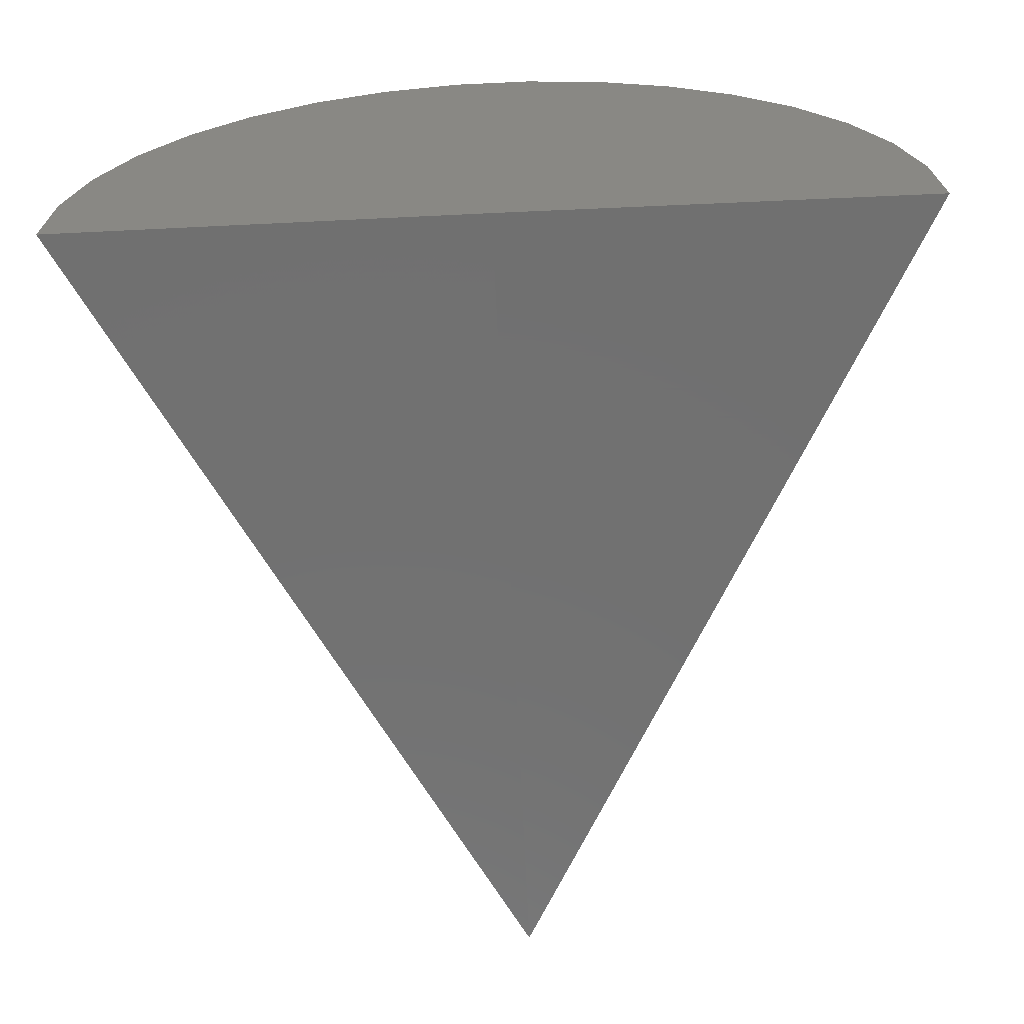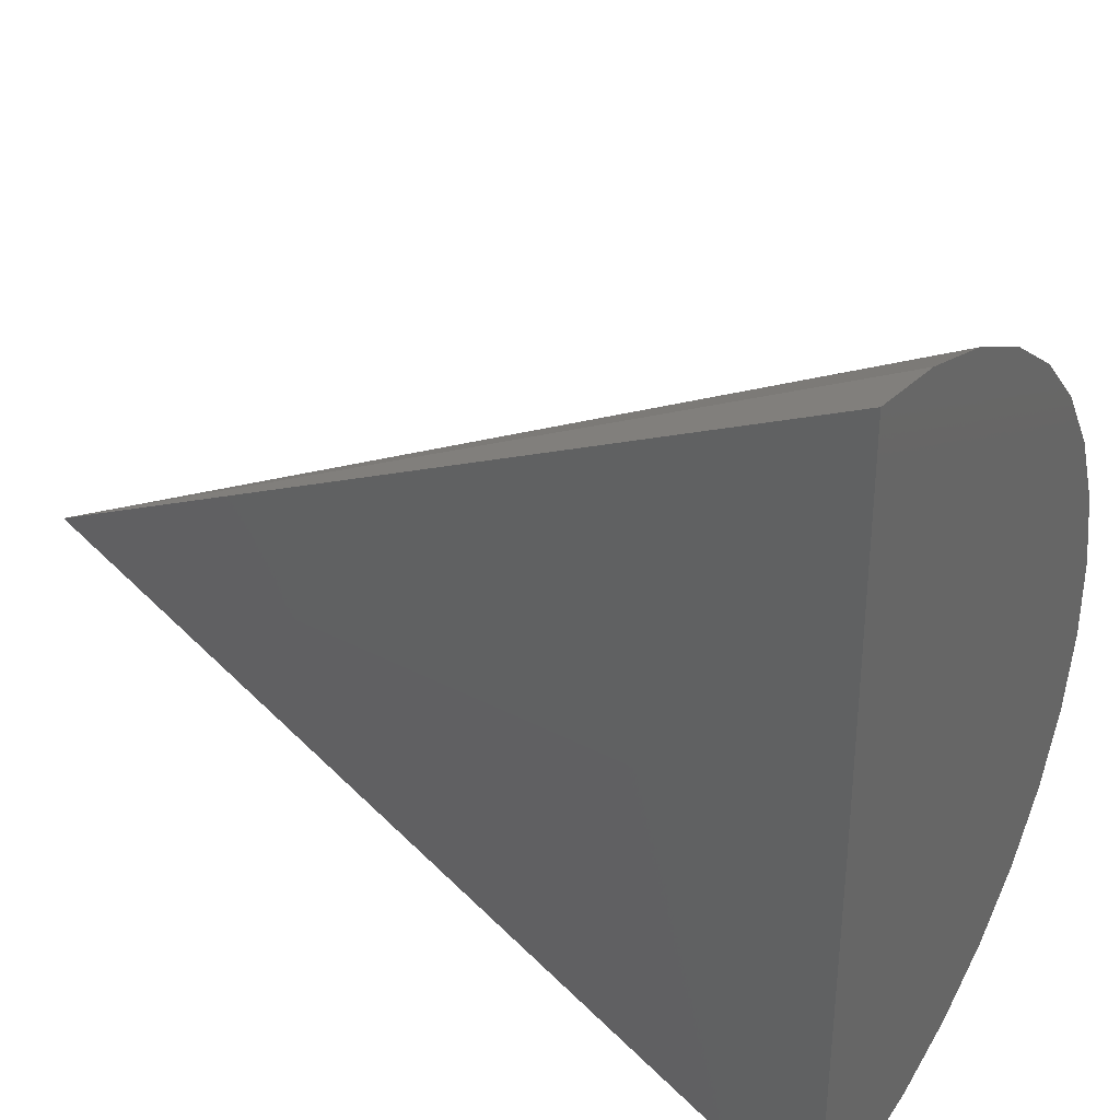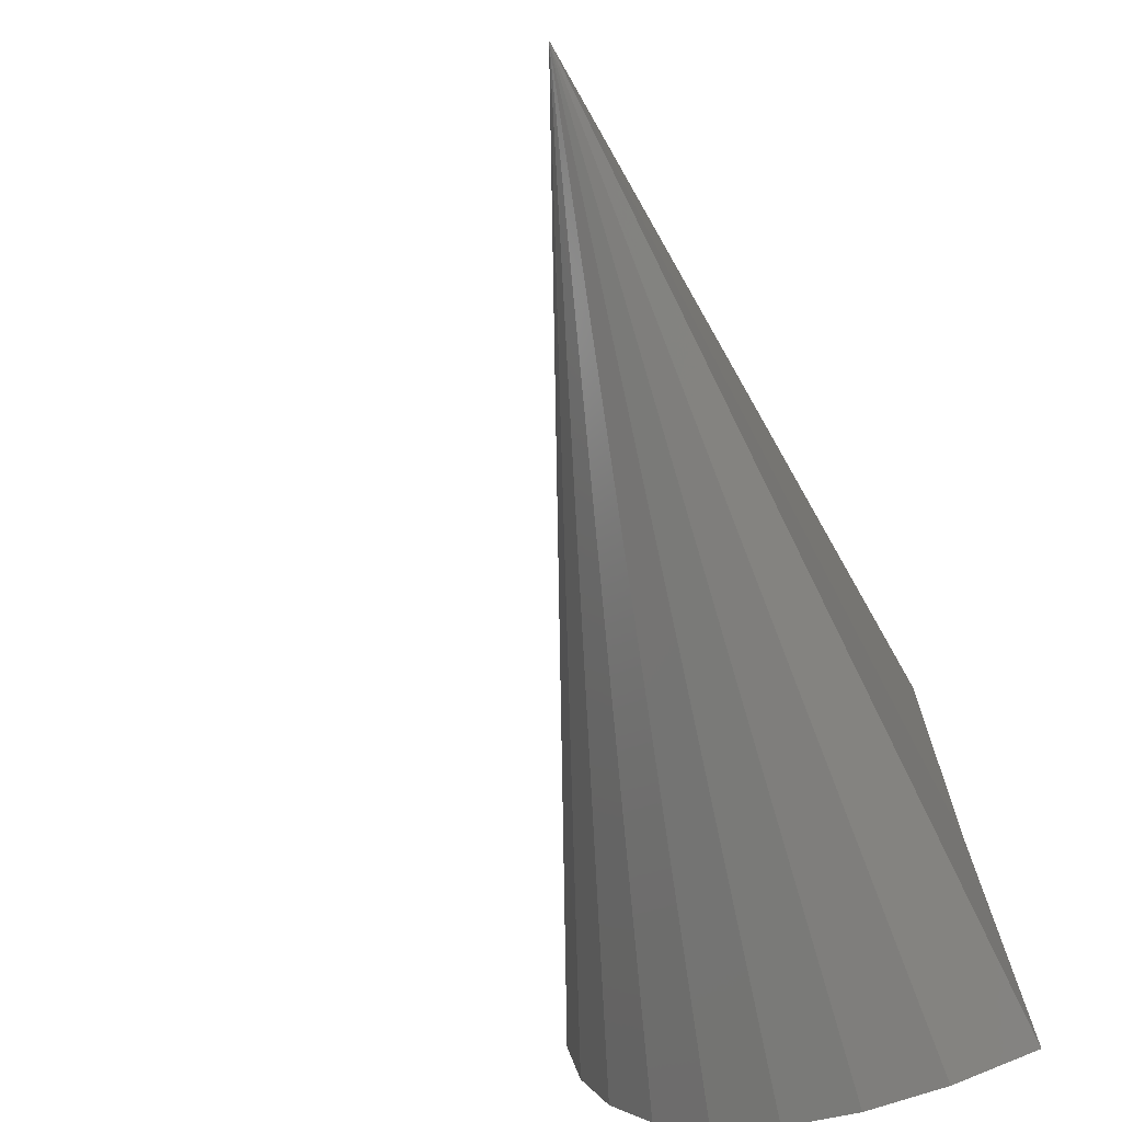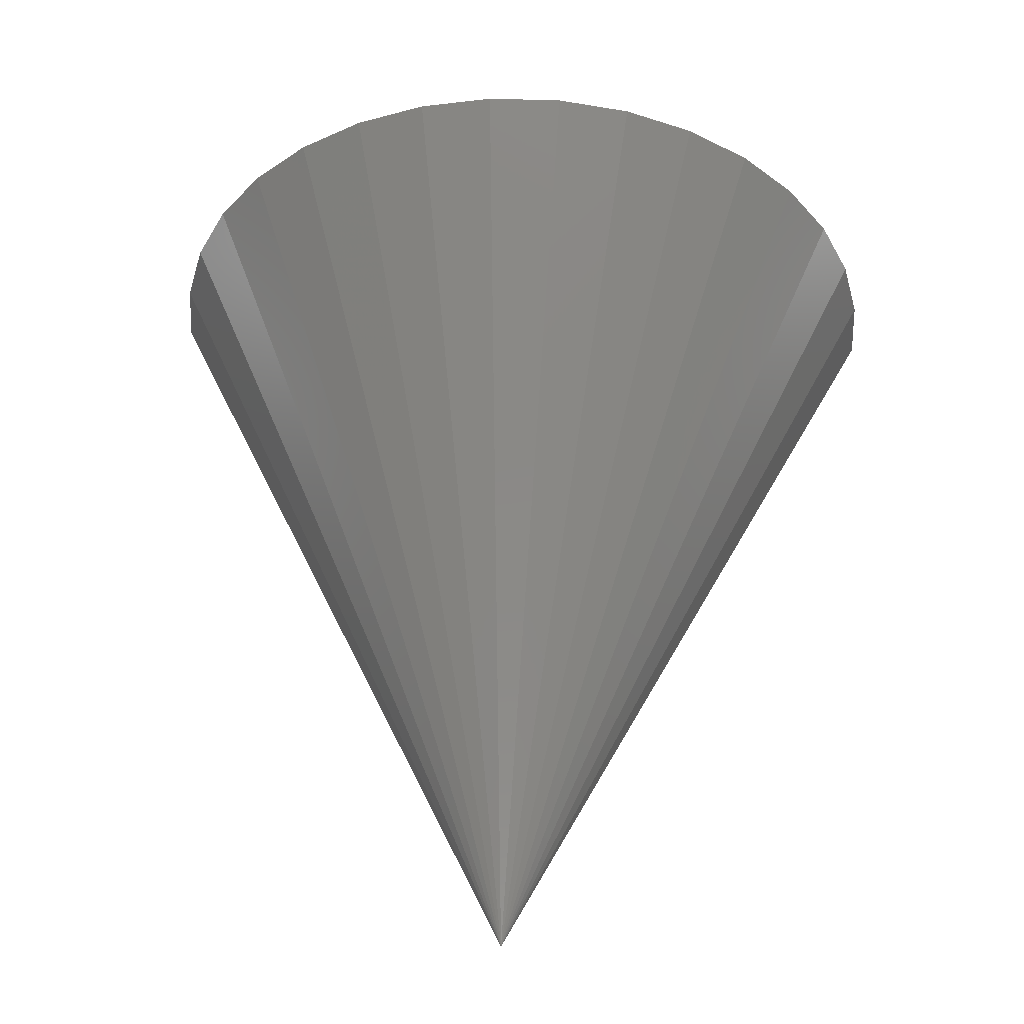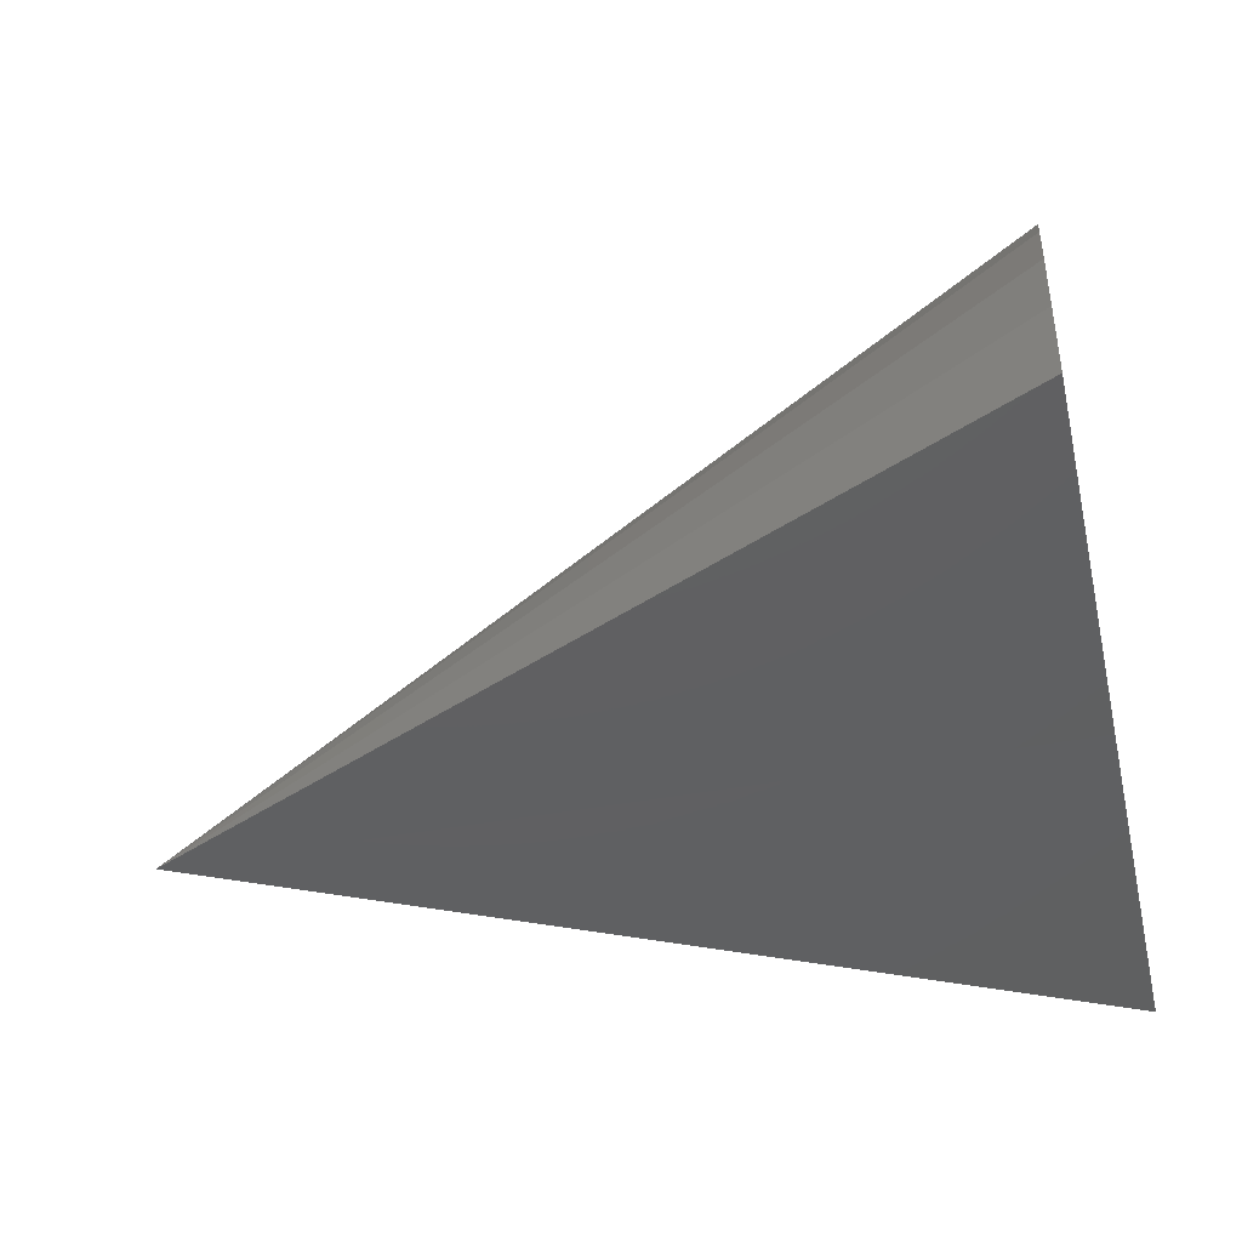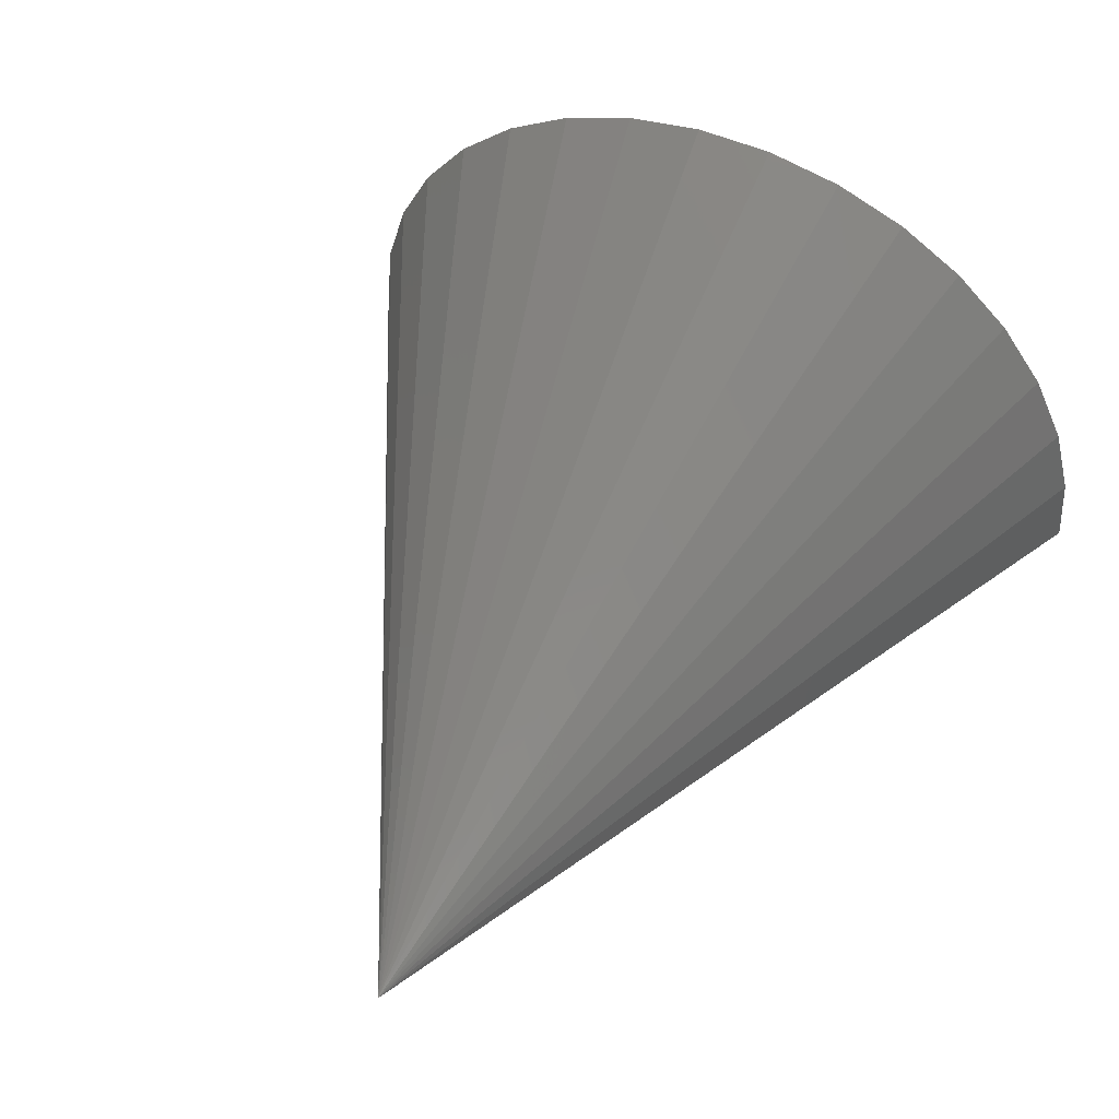
<metadata>
{"format":"stl","ext":"stl","renderer":"f3d","projection":"perspective","resolution":1024,"background":"white","views":[{"elev":-62.8,"azim":-87.4,"up":"+Z"},{"elev":35.3,"azim":-145.3,"up":"+Y"},{"elev":-73.2,"azim":117.7,"up":"+Y"},{"elev":54.5,"azim":91.6,"up":"+Z"},{"elev":-41.6,"azim":-167.1,"up":"+Z"},{"elev":52.6,"azim":115.0,"up":"+Z"}]}
</metadata>
<code>
# stl→obj: 20 verts, 36 faces
v 0 0.3789 0
v 0.75 0.3789 0
v 0 0 0
v 1.104e-16 0.7579 -0.004669
v -1.11e-16 0.7522 0.06531
v -1.11e-16 0.4853 0.3637
v -1.11e-16 0.3462 0.3775
v -1.11e-16 0.4164 0.3771
v -1.11e-16 0.006503 0.0699
v -1.11e-16 0.7338 0.133
v -1.11e-16 0.02579 0.1374
v -1.11e-16 0.7031 0.1962
v -1.11e-16 0.05719 0.2002
v -1.11e-16 0.6614 0.2526
v -1.11e-16 0.09964 0.2561
v -1.11e-16 0.6099 0.3004
v -1.11e-16 0.1517 0.3032
v -1.11e-16 0.5506 0.3379
v -1.11e-16 0.2115 0.34
v -1.11e-16 0.2771 0.365
f 1 2 3
f 4 2 1
f 1 5 4
f 6 7 8
f 1 3 5
f 5 3 9
f 5 9 10
f 10 9 11
f 10 11 12
f 12 11 13
f 12 13 14
f 14 13 15
f 14 15 16
f 16 15 17
f 16 17 18
f 18 17 19
f 18 19 6
f 6 19 20
f 6 20 7
f 2 4 5
f 2 5 10
f 2 10 12
f 2 12 14
f 2 14 16
f 2 16 18
f 2 18 6
f 2 6 8
f 2 8 7
f 2 7 20
f 2 20 19
f 2 19 17
f 2 17 15
f 2 15 13
f 2 13 11
f 2 11 9
f 2 9 3

</code>
